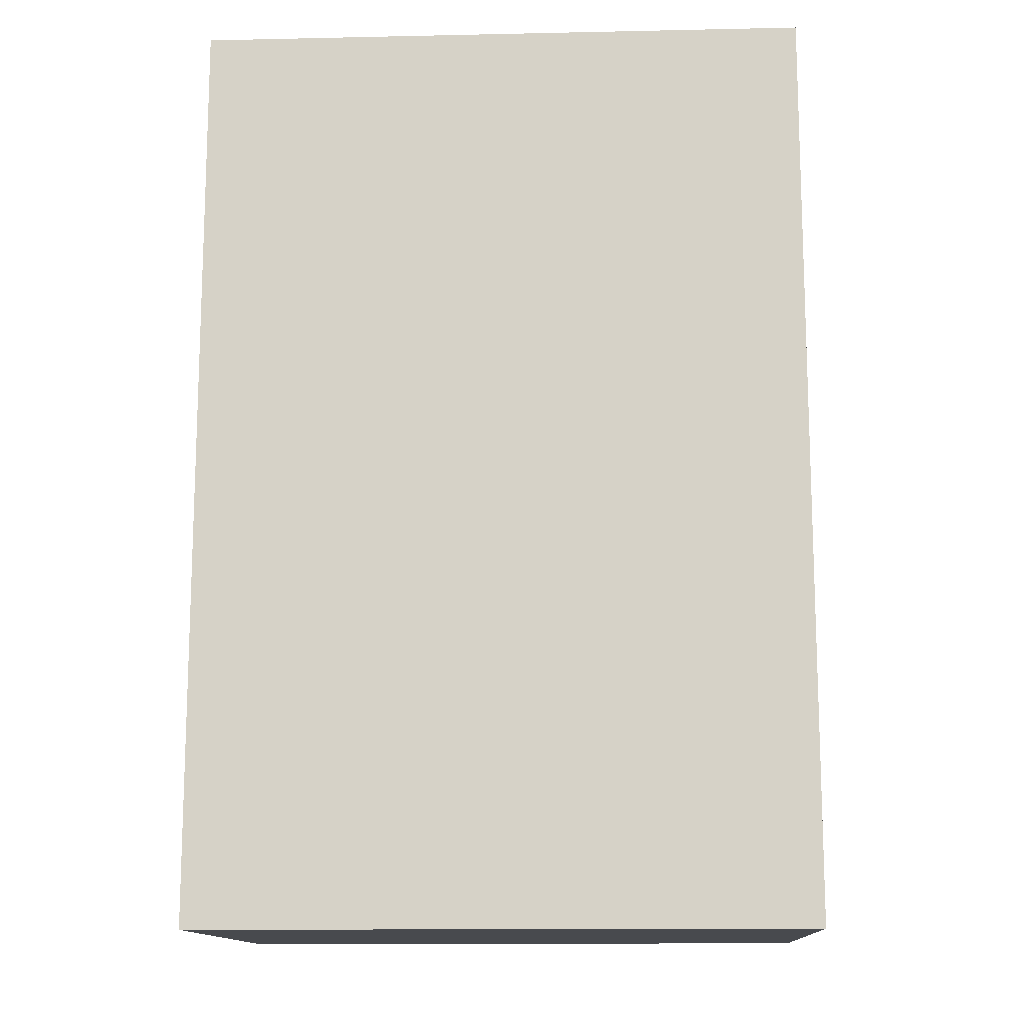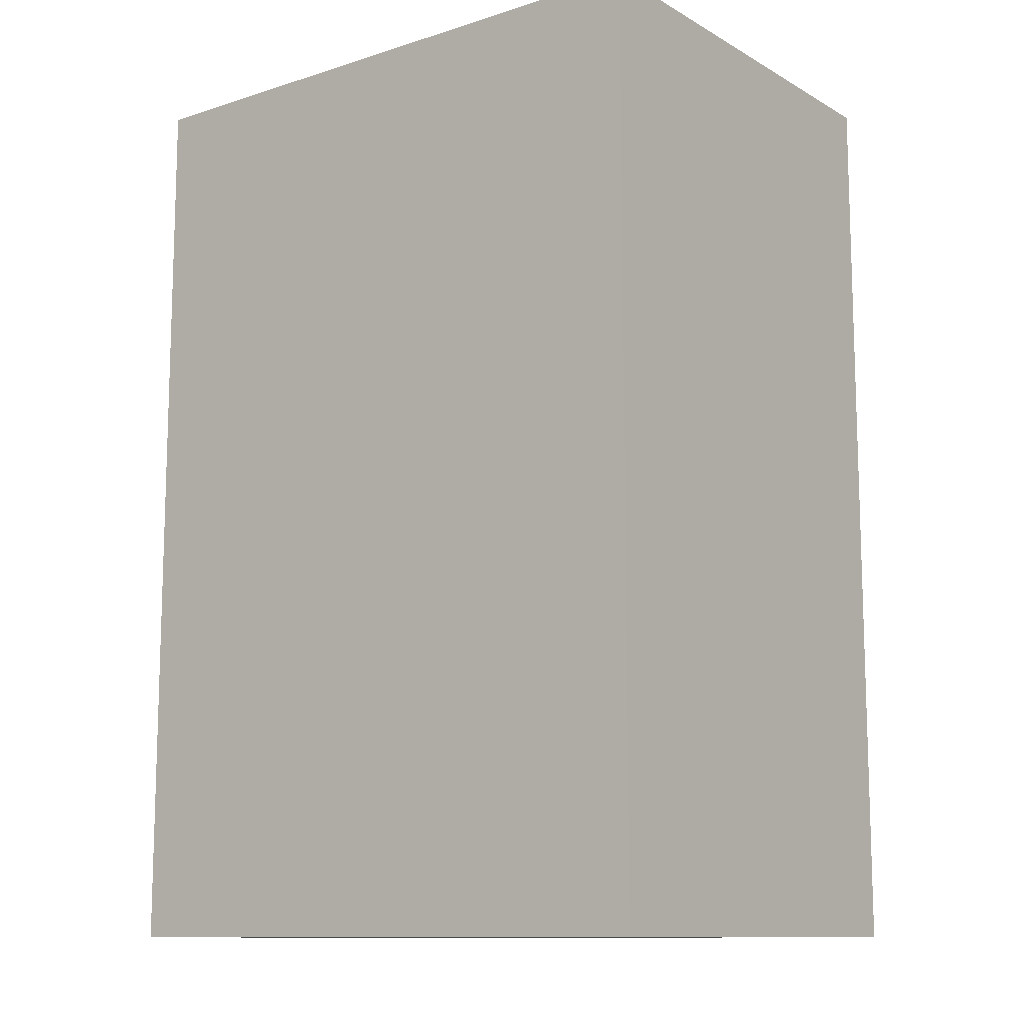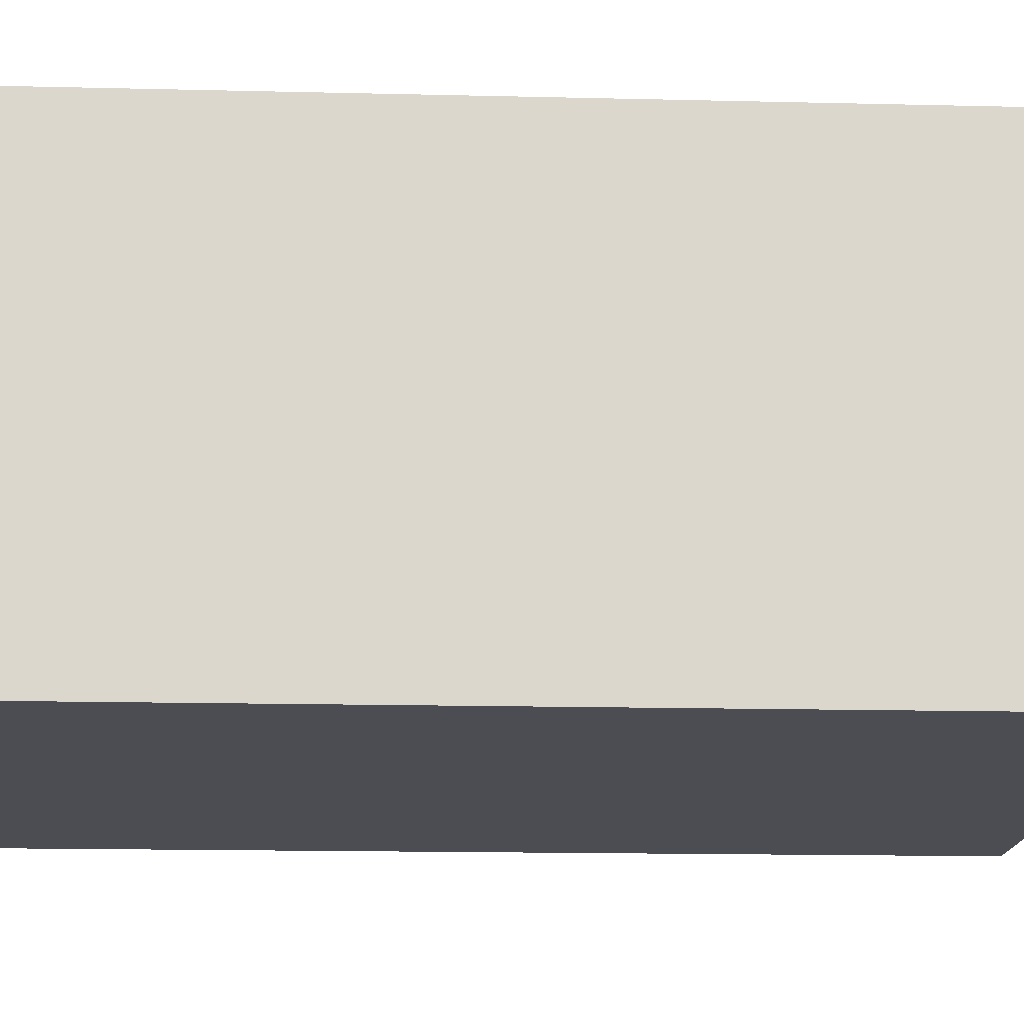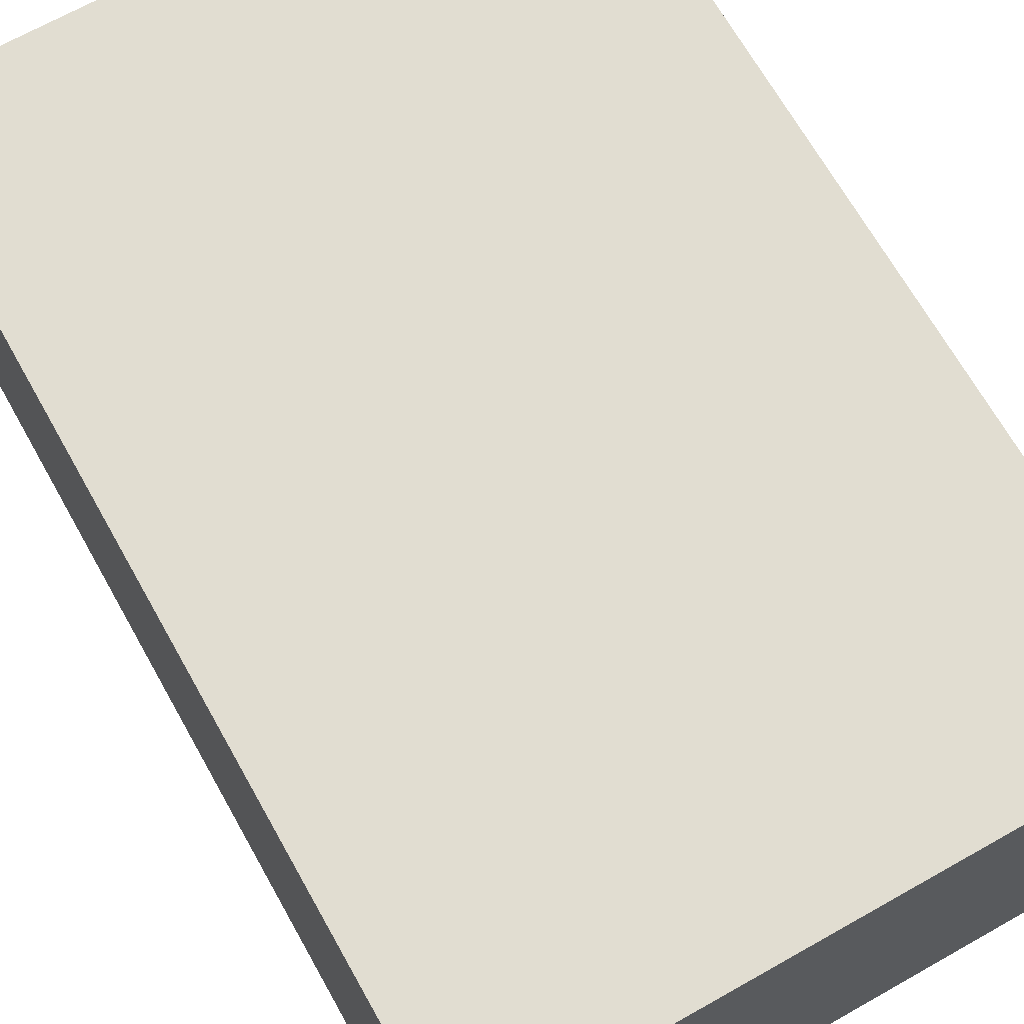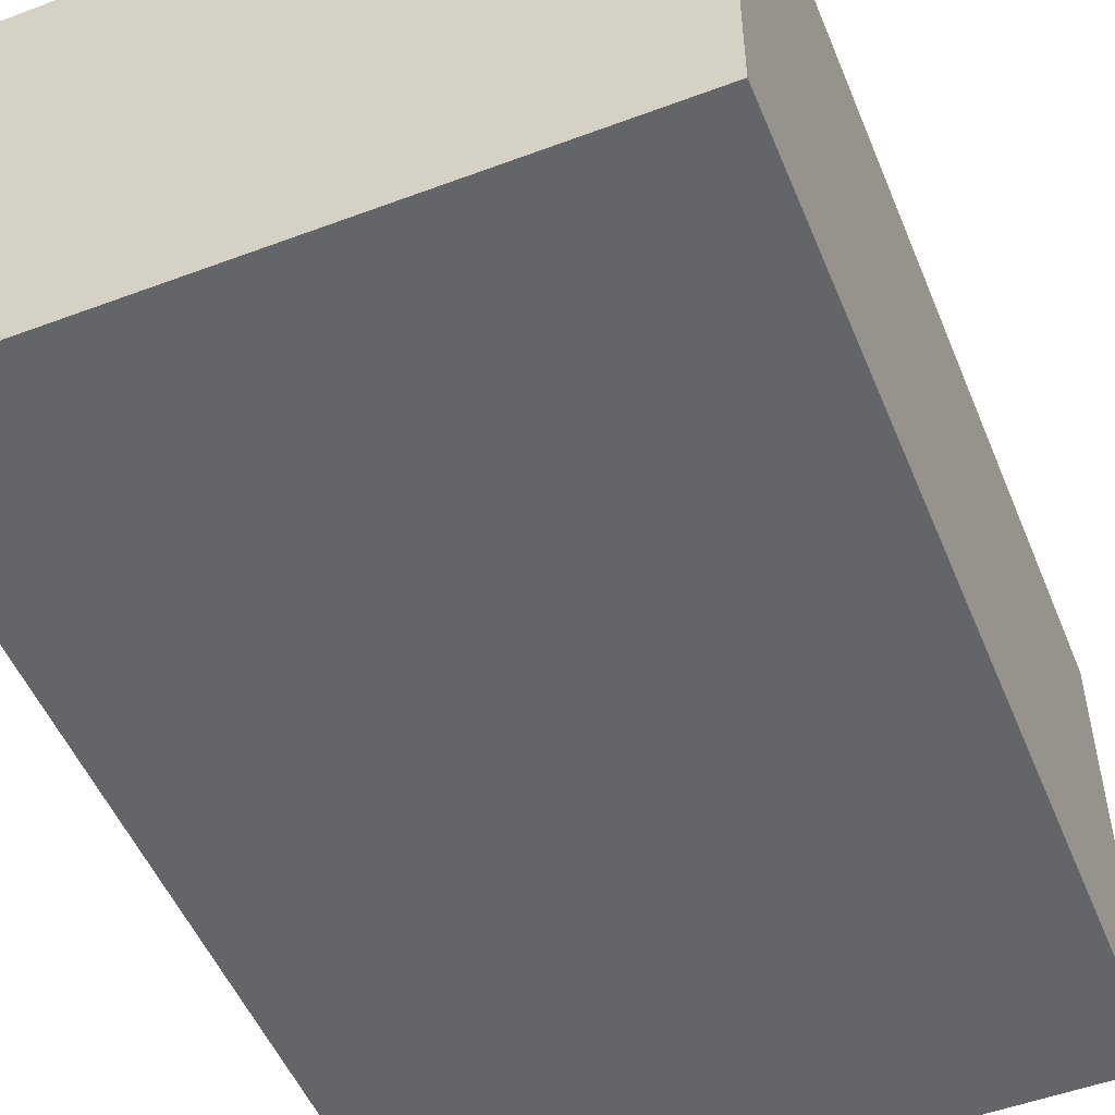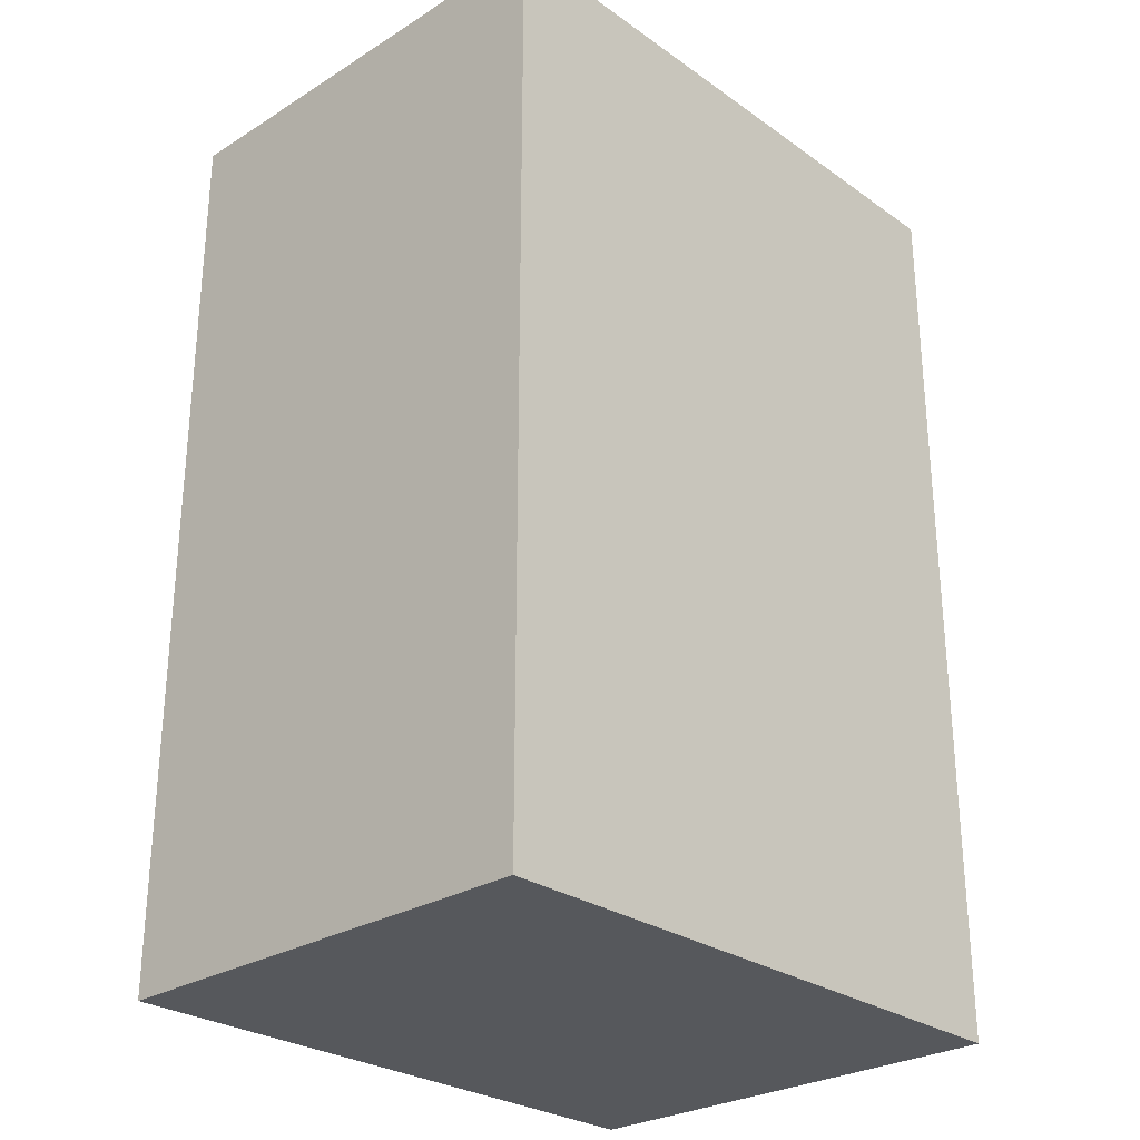
<metadata>
{"format":"obj","ext":"obj","renderer":"f3d","projection":"perspective","resolution":1024,"background":"white","views":[{"elev":-13.3,"azim":2.8,"up":"+Y"},{"elev":-11.5,"azim":37.3,"up":"+Y"},{"elev":-16.3,"azim":-92.8,"up":"+Z"},{"elev":68.7,"azim":-29.4,"up":"+Z"},{"elev":-51.5,"azim":-157.9,"up":"+Z"},{"elev":-27.7,"azim":-46.7,"up":"+Y"}]}
</metadata>
<code>
v -0.2 0.3 0.15
v 0.2 0.3 0.15
v 0.2 -0.3 0.15
v -0.2 -0.3 0.15
v -0.2 0.3 -0.15
v 0.2 0.3 -0.15
v 0.2 -0.3 -0.15
v -0.2 -0.3 -0.15
f 1 2 3 4
f 1 5 6 2
f 2 6 7 3
f 3 7 8 4
f 4 8 5 1
f 5 6 7 8

</code>
